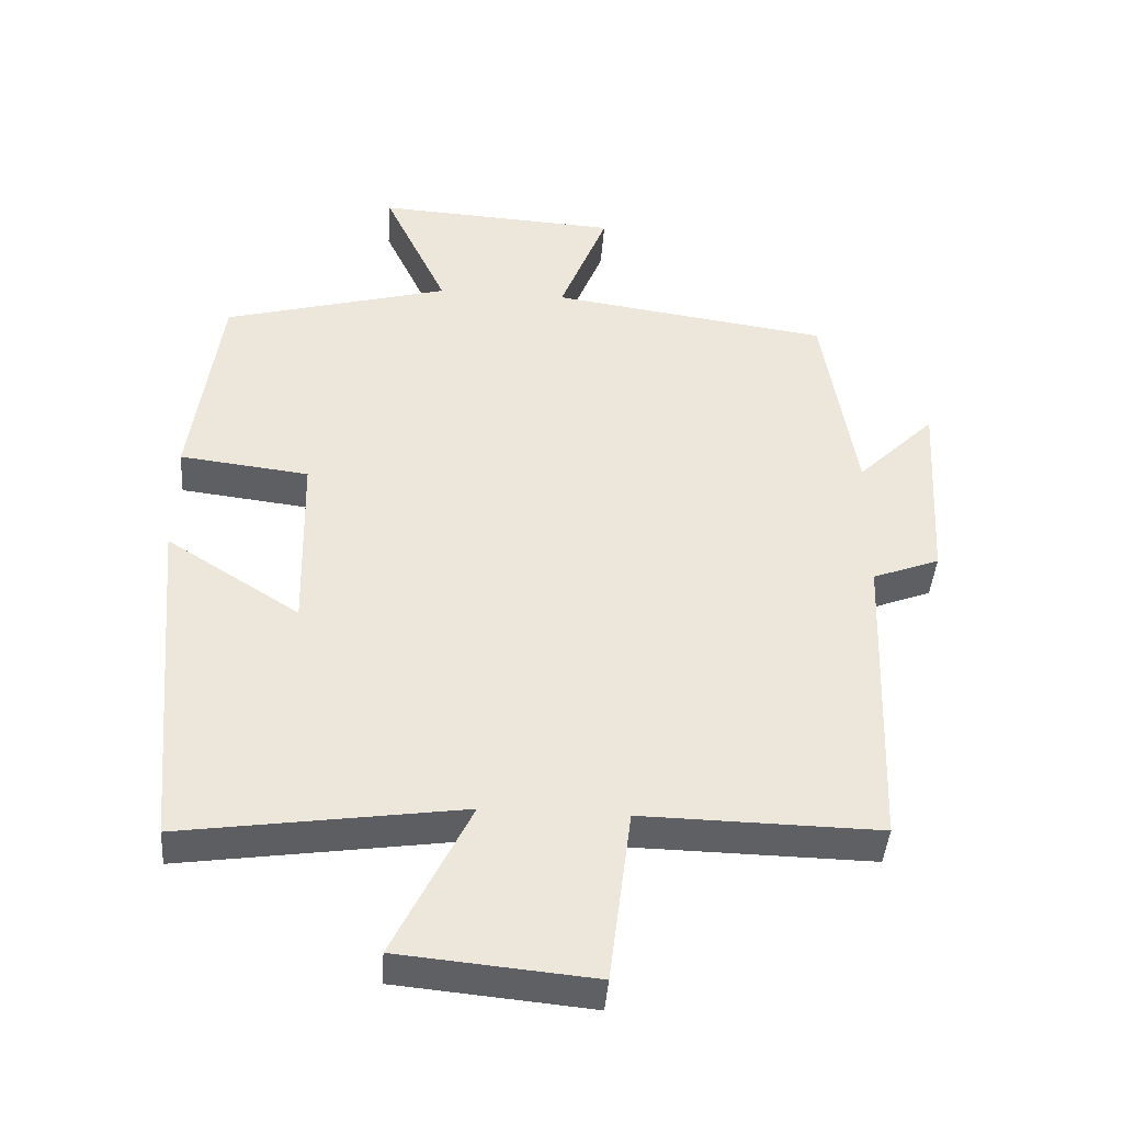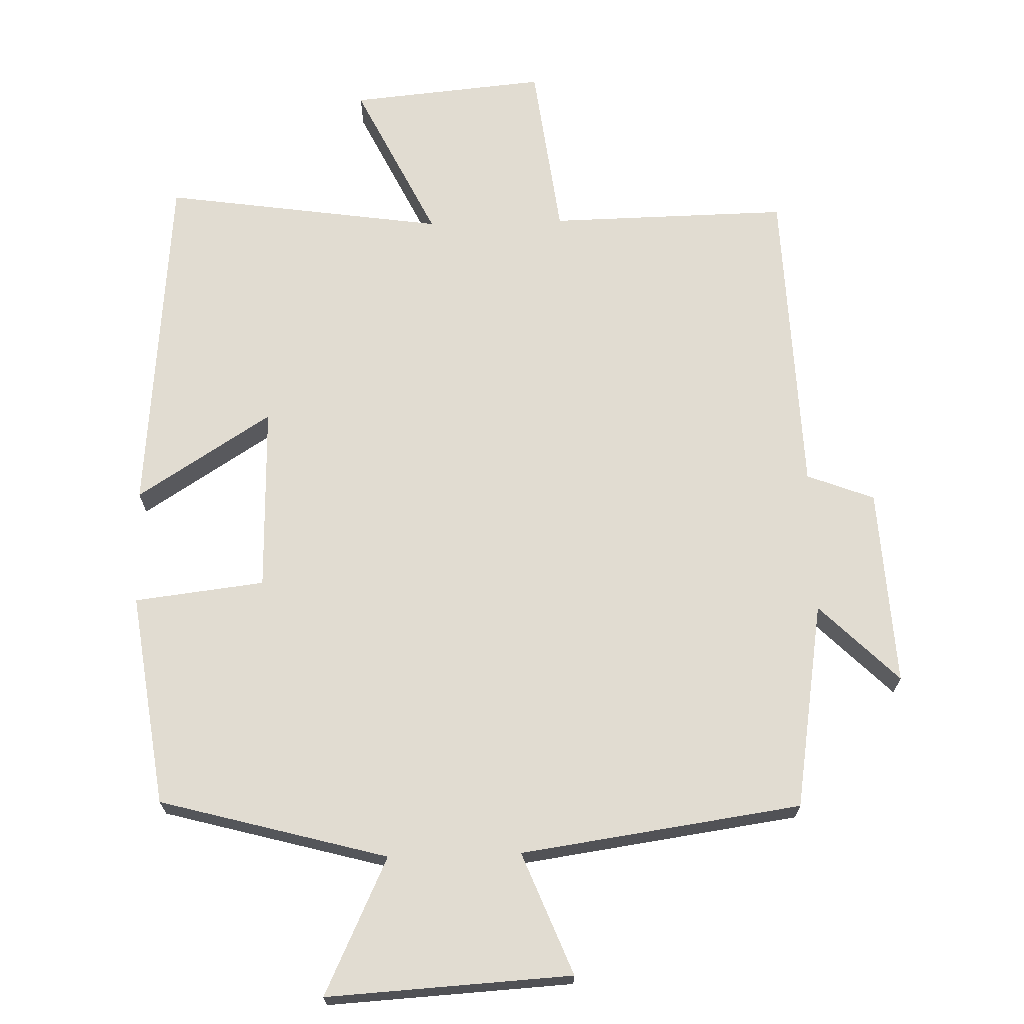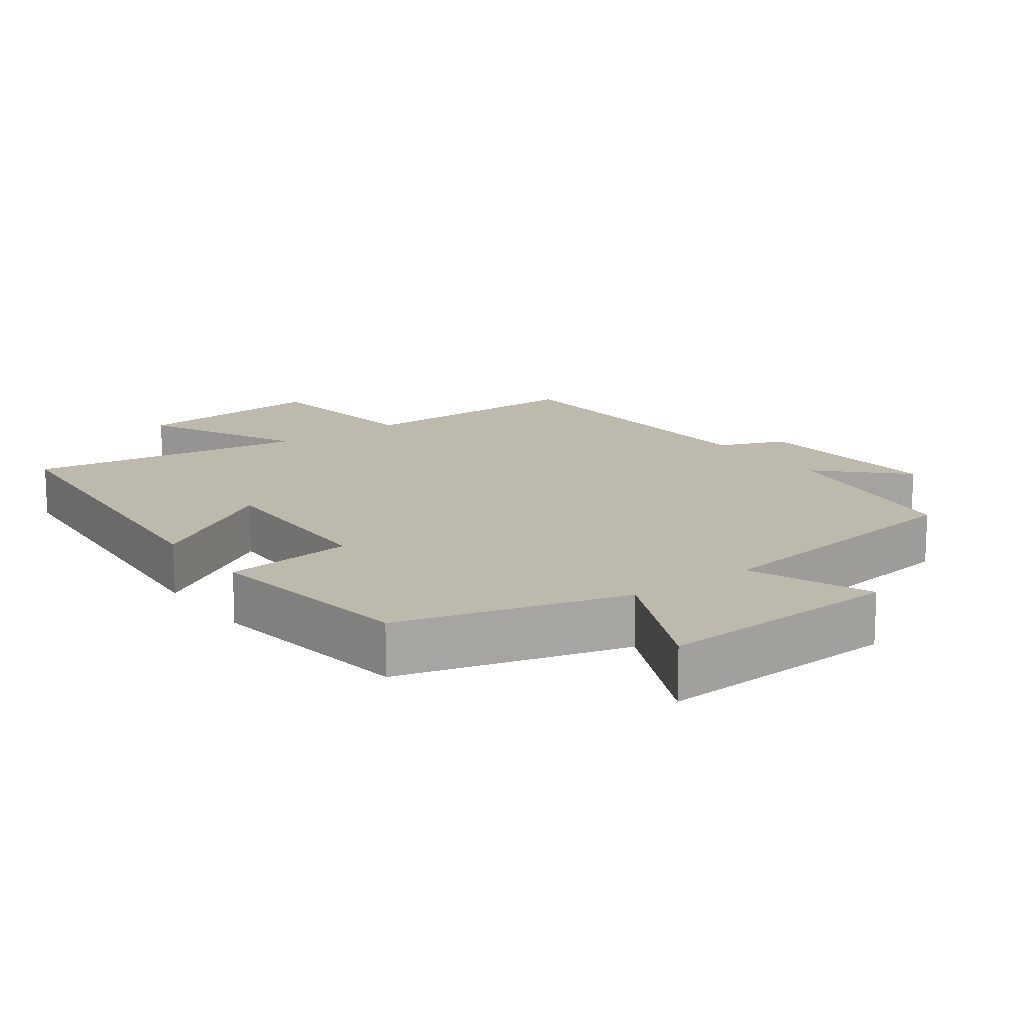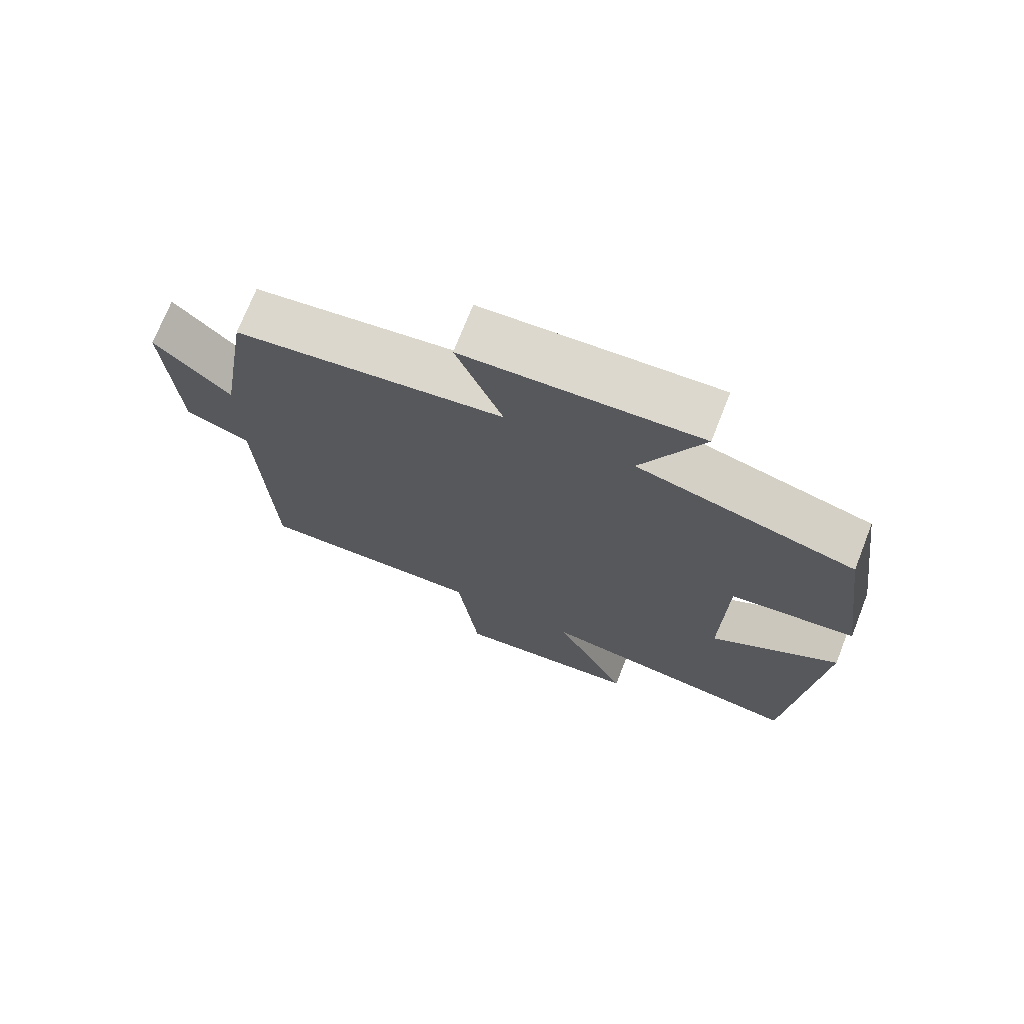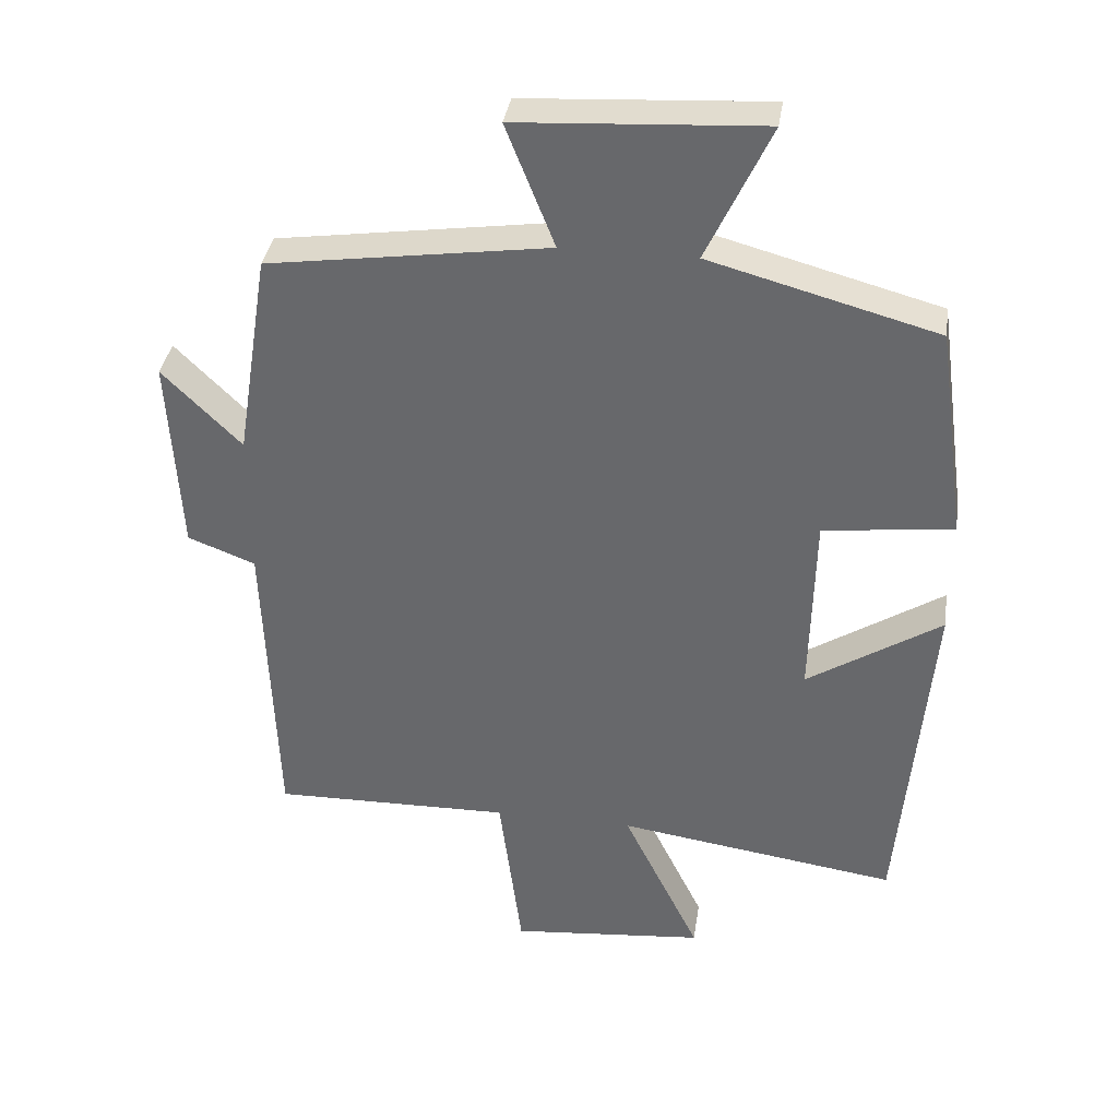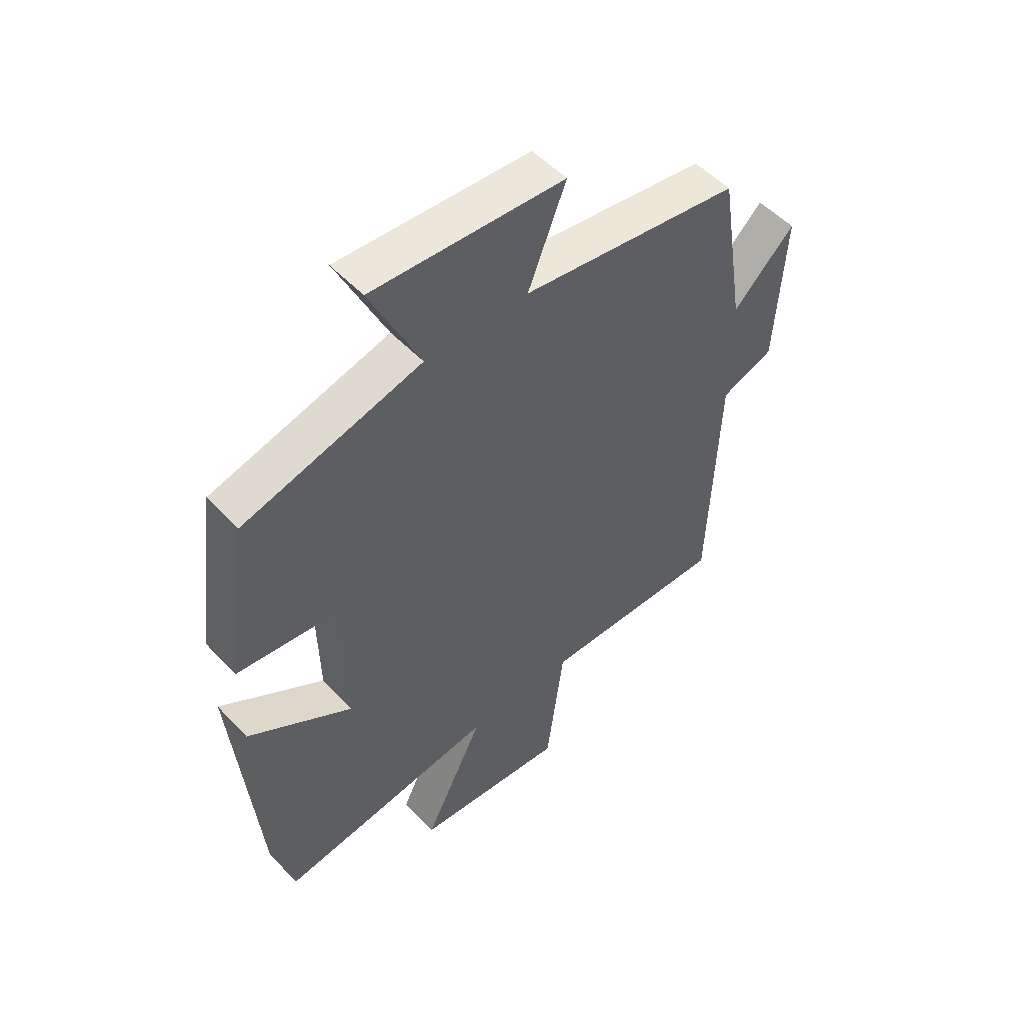
<metadata>
{"format":"obj","ext":"obj","renderer":"f3d","projection":"perspective","resolution":1024,"background":"white","views":[{"elev":-42.3,"azim":-4.2,"up":"+Z"},{"elev":69.2,"azim":-1.6,"up":"+Y"},{"elev":15.0,"azim":-36.1,"up":"+Y"},{"elev":72.5,"azim":-158.5,"up":"+Z"},{"elev":36.3,"azim":-171.5,"up":"+Z"},{"elev":52.3,"azim":-41.7,"up":"+Z"}]}
</metadata>
<code>
v -0.456 0.07 -0.558
v -0.5 0.07 -0.058
v -0.309 0.07 -0.18
v -0.315 0.07 0.086
v -0.5 0.07 0.108
v -0.458 0.07 0.412
v -0.134 0.07 0.5
v -0.225 0.07 0.694
v 0.123 0.07 0.674
v 0.054 0.07 0.5
v 0.453 0.07 0.443
v 0.5 0.07 0.148
v 0.612 0.07 0.259
v 0.596 0.07 -0.023
v 0.5 0.07 -0.06
v 0.484 0.07 -0.506
v 0.144 0.07 -0.5
v 0.112 0.07 -0.751
v -0.166 0.07 -0.725
v -0.056 0.07 -0.5
v -0.456 0 -0.558
v -0.5 0 -0.058
v -0.309 0 -0.18
v -0.315 0 0.086
v -0.5 0 0.108
v -0.458 0 0.412
v -0.134 0 0.5
v -0.225 0 0.694
v 0.123 0 0.674
v 0.054 0 0.5
v 0.453 0 0.443
v 0.5 0 0.148
v 0.612 0 0.259
v 0.596 0 -0.023
v 0.5 0 -0.06
v 0.484 0 -0.506
v 0.144 0 -0.5
v 0.112 0 -0.751
v -0.166 0 -0.725
v -0.056 0 -0.5
f 17 18 19 20
f 15 16 17
f 15 17 20
f 12 13 14 15
f 10 11 12 15
f 10 15 20 1
f 7 8 9 10
f 4 5 6 7
f 3 4 7 10
f 1 2 3
f 1 3 10
f 40 39 38 37
f 37 36 35
f 40 37 35
f 35 34 33 32
f 35 32 31 30
f 21 40 35 30
f 30 29 28 27
f 27 26 25 24
f 30 27 24 23
f 23 22 21
f 30 23 21
f 1 21 22 2
f 2 22 23 3
f 3 23 24 4
f 4 24 25 5
f 5 25 26 6
f 6 26 27 7
f 7 27 28 8
f 8 28 29 9
f 9 29 30 10
f 10 30 31 11
f 11 31 32 12
f 12 32 33 13
f 13 33 34 14
f 14 34 35 15
f 15 35 36 16
f 16 36 37 17
f 17 37 38 18
f 18 38 39 19
f 19 39 40 20
f 20 40 21 1

</code>
